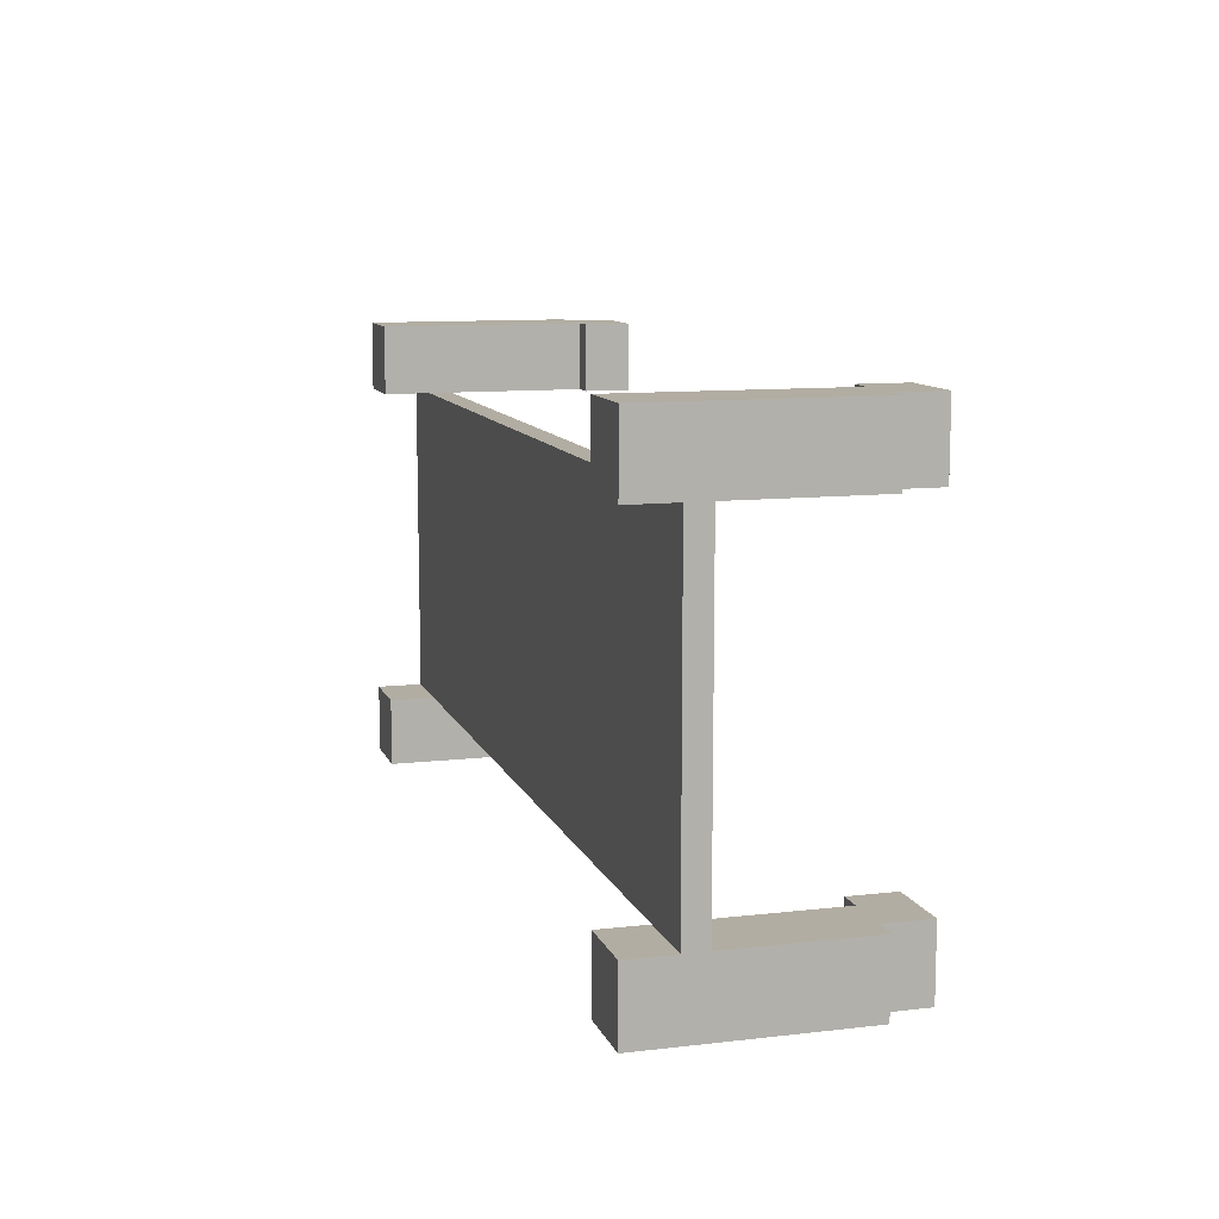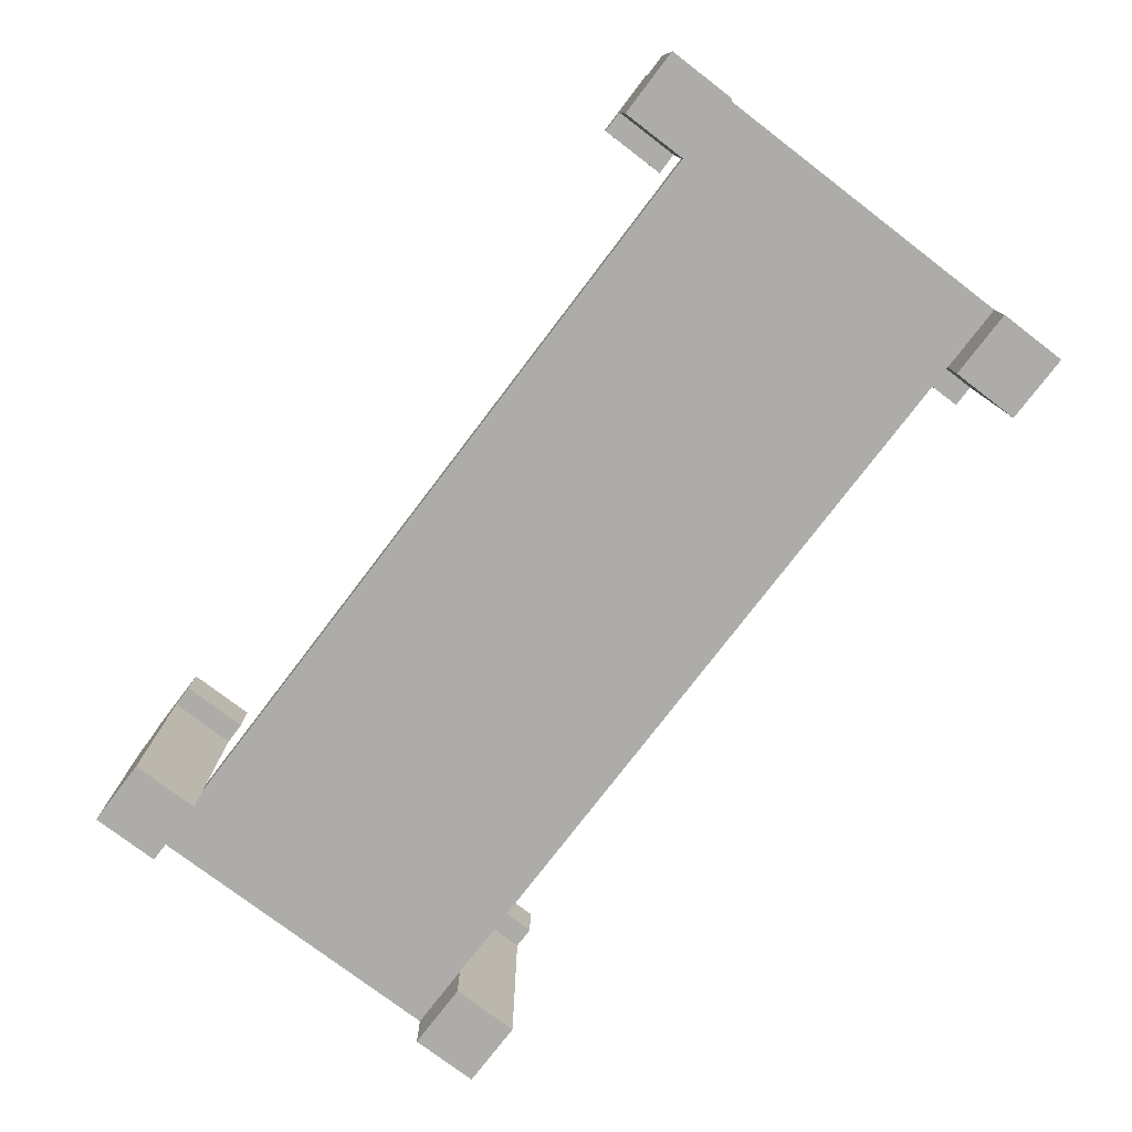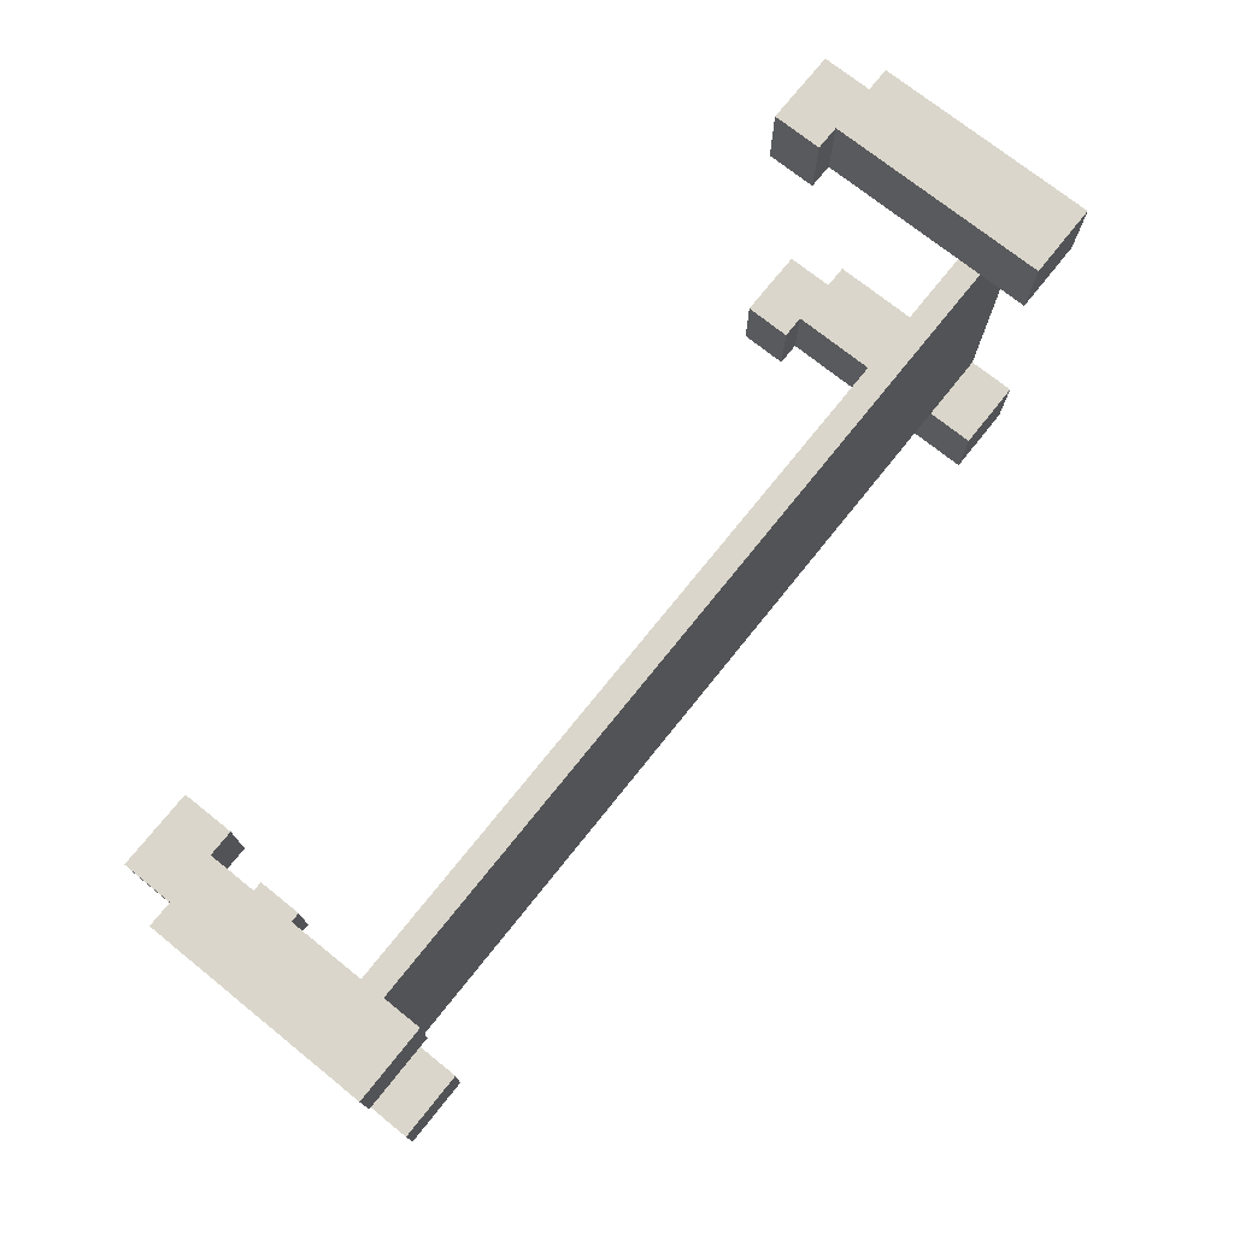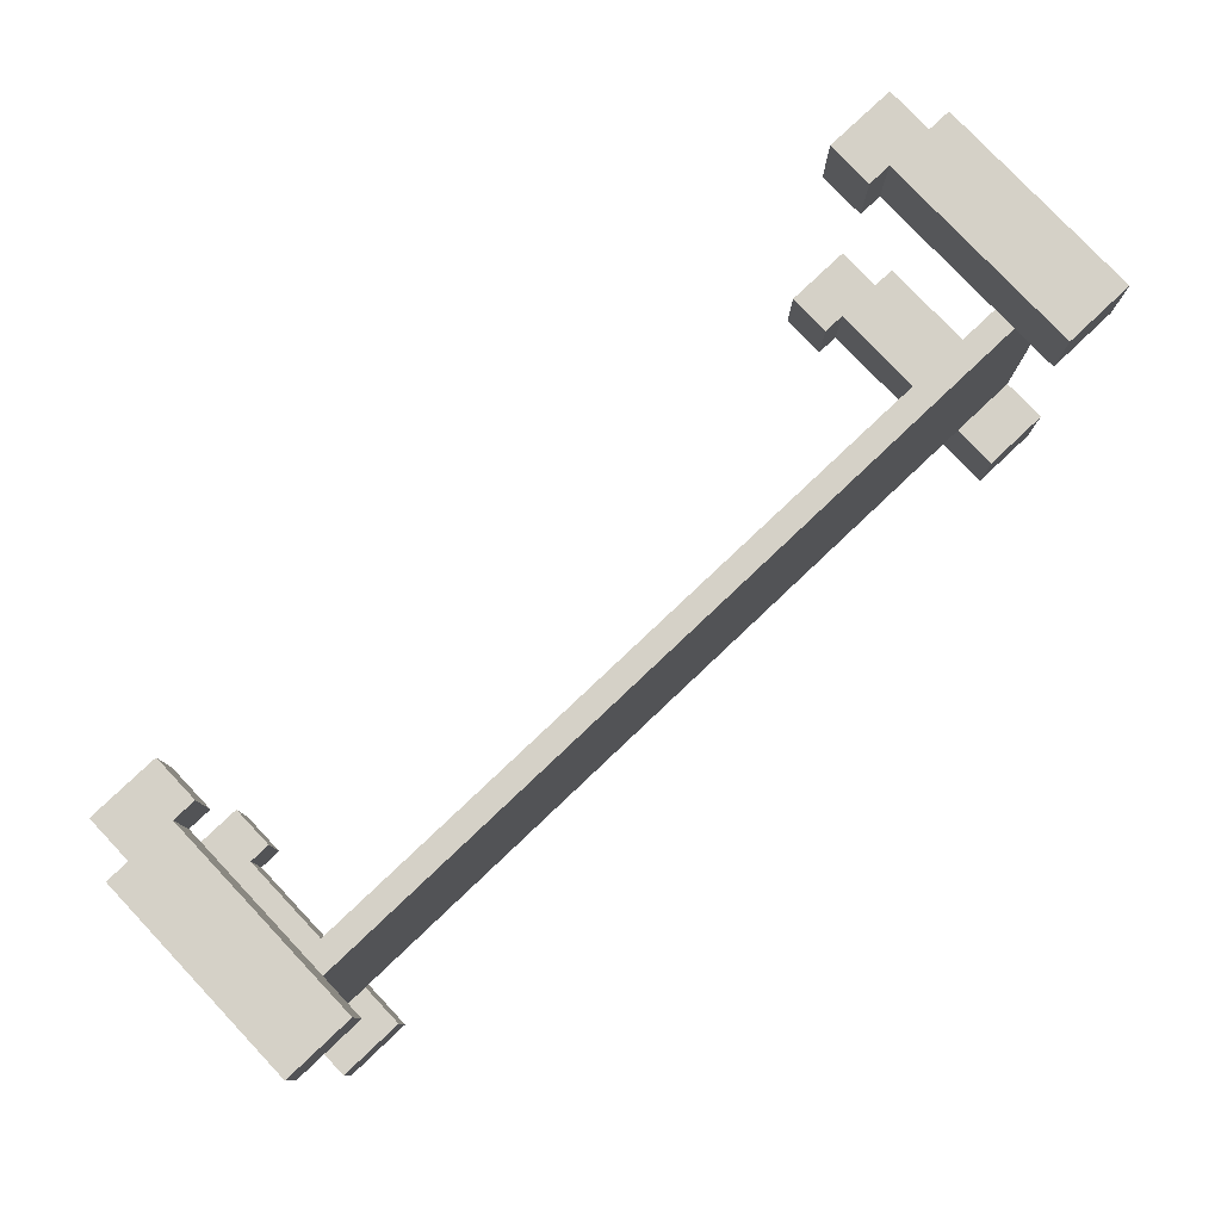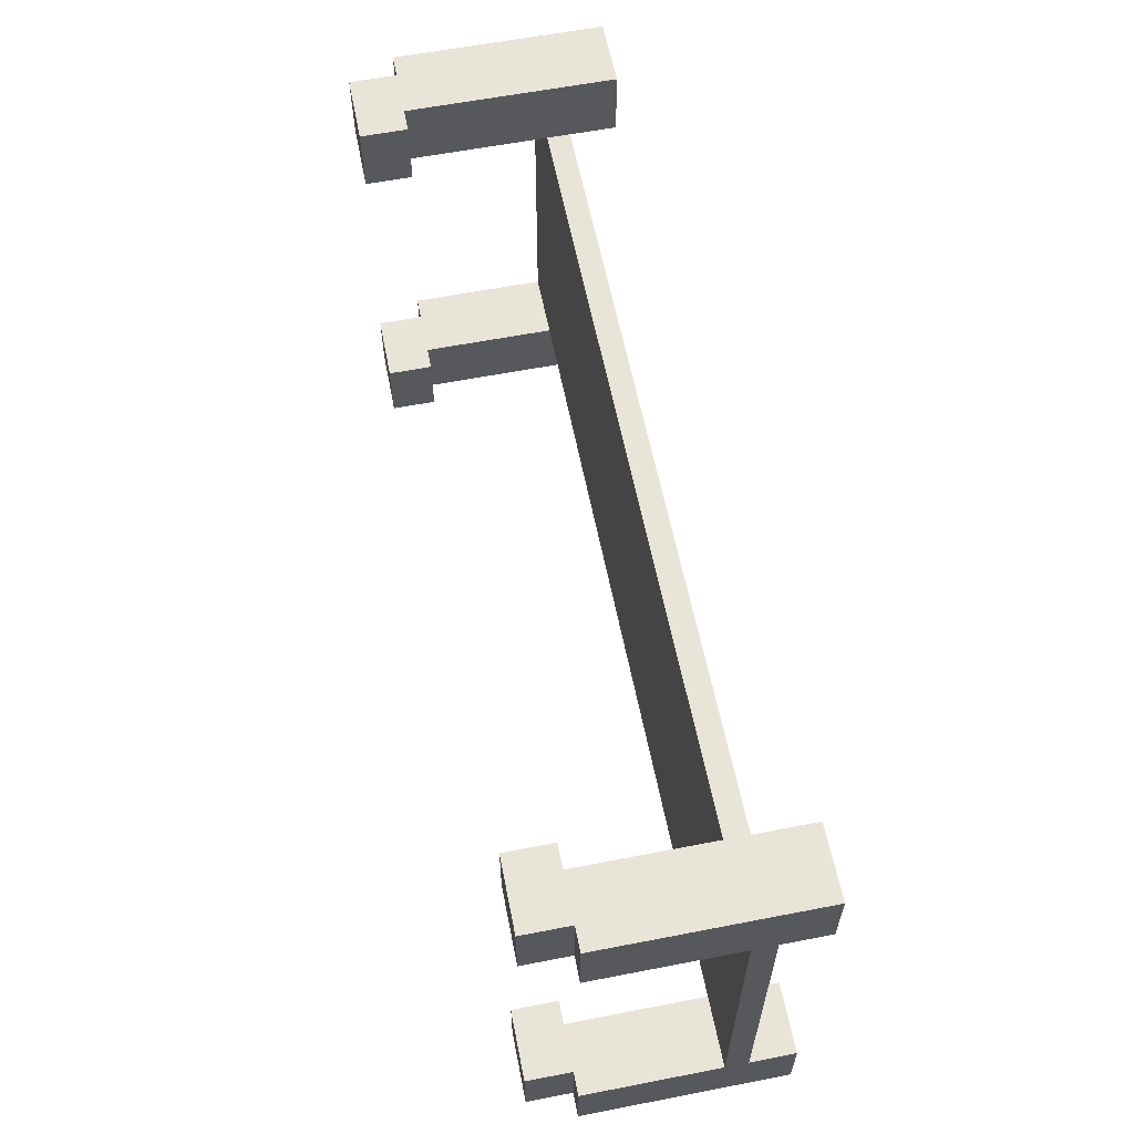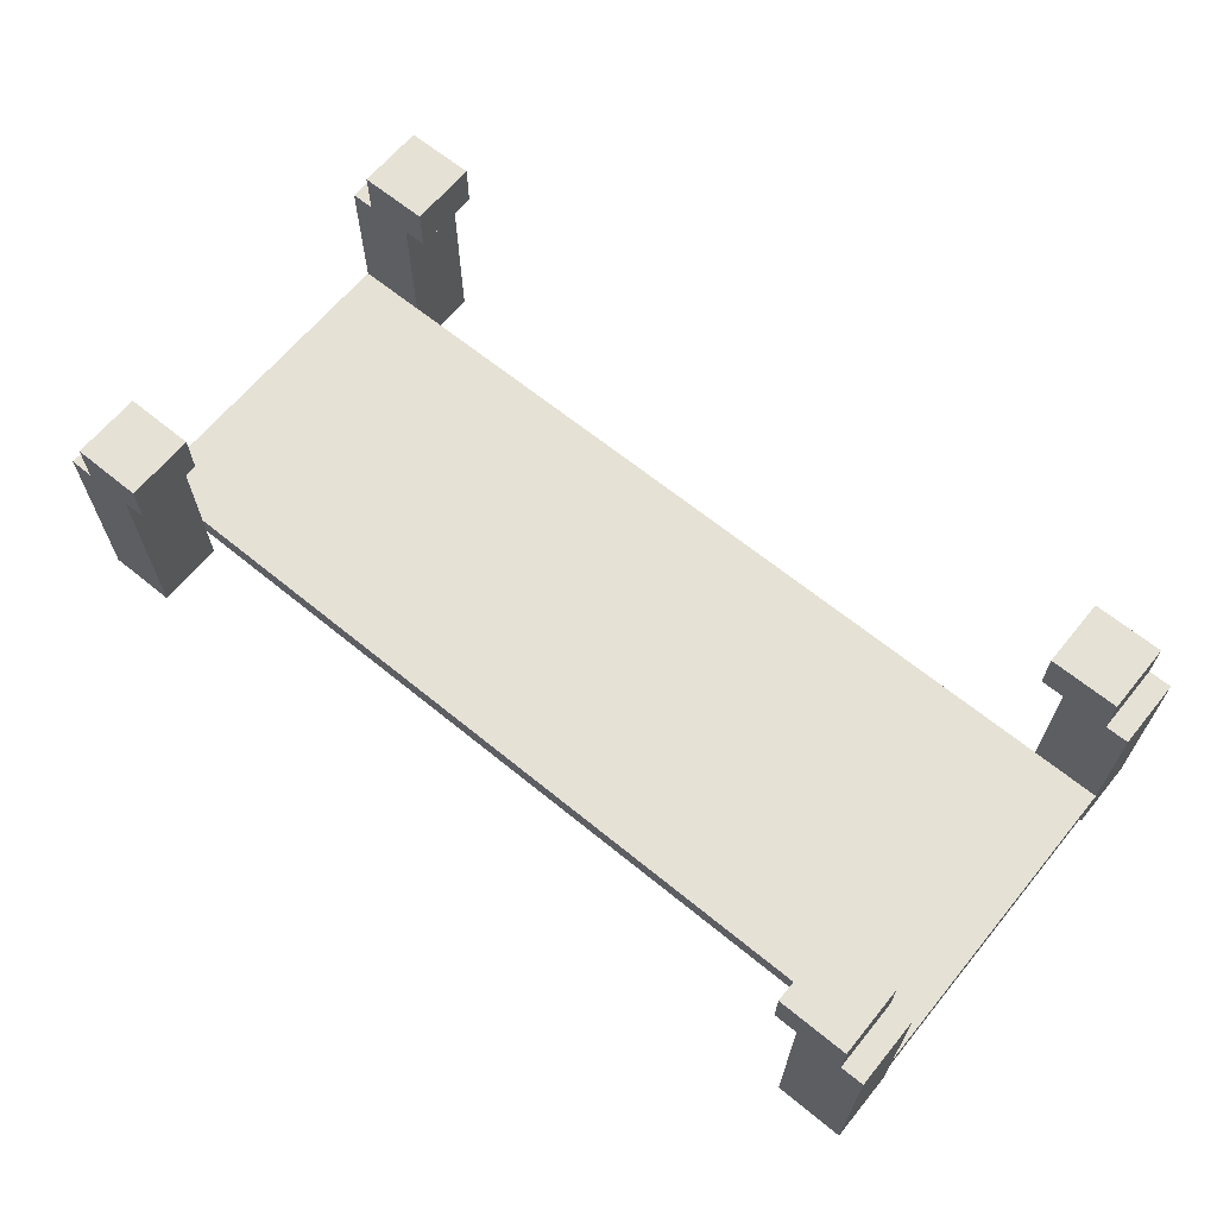
<metadata>
{"format":"obj","ext":"obj","renderer":"f3d","projection":"perspective","resolution":1024,"background":"white","views":[{"elev":10.6,"azim":73.9,"up":"+Z"},{"elev":-77.0,"azim":-127.3,"up":"+Y"},{"elev":73.7,"azim":-51.3,"up":"+Z"},{"elev":79.1,"azim":-43.4,"up":"+Z"},{"elev":60.5,"azim":-101.2,"up":"+Z"},{"elev":65.0,"azim":39.4,"up":"+Y"}]}
</metadata>
<code>
o
v -2 0 1
v -2 0 0.7
v -2 0 -0.7
v -2 0 -1
v -2 0.2 0.7
v -2 0.2 -0.7
v -2 0.3 0.7
v -2 0.3 -0.7
v -2 0.9 1
v -2 0.9 0.7
v -2 0.9 -0.7
v -2 0.9 -1
v -1.9 0.9 1
v -1.9 0.9 0.7
v -1.9 0.9 -0.7
v -1.9 0.9 -1
v -1.9 1.1 1
v -1.9 1.1 0.7
v -1.9 1.1 -0.7
v -1.9 1.1 -1
v 1.6 0.9 1
v 1.6 0.9 0.7
v 1.6 0.9 -0.7
v 1.6 0.9 -1
v 1.6 1.1 1
v 1.6 1.1 0.7
v 1.6 1.1 -0.7
v 1.6 1.1 -1
v 1.7 0 1
v 1.7 0 0.7
v 1.7 0 -0.7
v 1.7 0 -1
v 1.7 0.2 0.7
v 1.7 0.2 -0.7
v 1.7 0.3 0.7
v 1.7 0.3 -0.7
v 1.7 0.9 1
v 1.7 0.9 0.7
v 1.7 0.9 -0.7
v 1.7 0.9 -1
v -1.7 0 1
v -1.7 0 0.7
v -1.7 0 -0.7
v -1.7 0 -1
v -1.7 0.2 0.7
v -1.7 0.2 -0.7
v -1.7 0.3 0.7
v -1.7 0.3 -0.7
v -1.7 0.9 1
v -1.7 0.9 0.7
v -1.7 0.9 -0.7
v -1.7 0.9 -1
v -1.6 0.9 1
v -1.6 0.9 0.7
v -1.6 0.9 -0.7
v -1.6 0.9 -1
v -1.6 1.1 1
v -1.6 1.1 0.7
v -1.6 1.1 -0.7
v -1.6 1.1 -1
v 1.9 0.9 1
v 1.9 0.9 0.7
v 1.9 0.9 -0.7
v 1.9 0.9 -1
v 1.9 1.1 1
v 1.9 1.1 0.7
v 1.9 1.1 -0.7
v 1.9 1.1 -1
v 2 0 1
v 2 0 0.7
v 2 0 -0.7
v 2 0 -1
v 2 0.2 0.7
v 2 0.2 -0.7
v 2 0.3 0.7
v 2 0.3 -0.7
v 2 0.9 1
v 2 0.9 0.7
v 2 0.9 -0.7
v 2 0.9 -1
v -2 0 1
v -2 0.9 1
v -1.9 0.9 1
v -1.9 1.1 1
v -1.7 0 1
v -1.7 0.9 1
v -1.6 0.9 1
v -1.6 1.1 1
v 1.6 0.9 1
v 1.6 1.1 1
v 1.7 0 1
v 1.7 0.9 1
v 1.9 0.9 1
v 1.9 1.1 1
v 2 0 1
v 2 0.9 1
v -1.7 0.2 0.7
v -1.7 0.3 0.7
v 1.7 0.2 0.7
v 1.7 0.3 0.7
v -2 0 -0.7
v -2 0.2 -0.7
v -2 0.3 -0.7
v -2 0.9 -0.7
v -1.9 0.9 -0.7
v -1.9 1.1 -0.7
v -1.7 0 -0.7
v -1.7 0.2 -0.7
v -1.7 0.3 -0.7
v -1.7 0.9 -0.7
v -1.6 0.9 -0.7
v -1.6 1.1 -0.7
v 1.6 0.9 -0.7
v 1.6 1.1 -0.7
v 1.7 0 -0.7
v 1.7 0.2 -0.7
v 1.7 0.3 -0.7
v 1.7 0.9 -0.7
v 1.9 0.9 -0.7
v 1.9 1.1 -0.7
v 2 0 -0.7
v 2 0.2 -0.7
v 2 0.3 -0.7
v 2 0.9 -0.7
v -2 0 0.7
v -2 0.2 0.7
v -2 0.3 0.7
v -2 0.9 0.7
v -1.9 0.9 0.7
v -1.9 1.1 0.7
v -1.7 0 0.7
v -1.7 0.2 0.7
v -1.7 0.3 0.7
v -1.7 0.9 0.7
v -1.6 0.9 0.7
v -1.6 1.1 0.7
v 1.6 0.9 0.7
v 1.6 1.1 0.7
v 1.7 0 0.7
v 1.7 0.2 0.7
v 1.7 0.3 0.7
v 1.7 0.9 0.7
v 1.9 0.9 0.7
v 1.9 1.1 0.7
v 2 0 0.7
v 2 0.2 0.7
v 2 0.3 0.7
v 2 0.9 0.7
v -1.7 0.2 -0.7
v -1.7 0.3 -0.7
v 1.7 0.2 -0.7
v 1.7 0.3 -0.7
v -2 0 -1
v -2 0.9 -1
v -1.9 0.9 -1
v -1.9 1.1 -1
v -1.7 0 -1
v -1.7 0.9 -1
v -1.6 0.9 -1
v -1.6 1.1 -1
v 1.6 0.9 -1
v 1.6 1.1 -1
v 1.7 0 -1
v 1.7 0.9 -1
v 1.9 0.9 -1
v 1.9 1.1 -1
v 2 0 -1
v 2 0.9 -1
v -2 0 1
v -1.7 0 1
v 1.7 0 1
v 2 0 1
v -2 0 0.7
v -1.7 0 0.7
v 1.7 0 0.7
v 2 0 0.7
v -2 0 -0.7
v -1.7 0 -0.7
v 1.7 0 -0.7
v 2 0 -0.7
v -2 0 -1
v -1.7 0 -1
v 1.7 0 -1
v 2 0 -1
v -2 0.2 0.7
v -1.7 0.2 0.7
v 1.7 0.2 0.7
v 2 0.2 0.7
v -2 0.2 -0.7
v -1.7 0.2 -0.7
v 1.7 0.2 -0.7
v 2 0.2 -0.7
v -1.7 0.9 1
v -1.6 0.9 1
v 1.6 0.9 1
v 1.7 0.9 1
v -1.7 0.9 0.7
v -1.6 0.9 0.7
v 1.6 0.9 0.7
v 1.7 0.9 0.7
v -1.7 0.9 -0.7
v -1.6 0.9 -0.7
v 1.6 0.9 -0.7
v 1.7 0.9 -0.7
v -1.7 0.9 -1
v -1.6 0.9 -1
v 1.6 0.9 -1
v 1.7 0.9 -1
v -2 0.3 0.7
v -1.7 0.3 0.7
v 1.7 0.3 0.7
v 2 0.3 0.7
v -2 0.3 -0.7
v -1.7 0.3 -0.7
v 1.7 0.3 -0.7
v 2 0.3 -0.7
v -2 0.9 1
v -1.9 0.9 1
v 1.9 0.9 1
v 2 0.9 1
v -2 0.9 0.7
v -1.9 0.9 0.7
v 1.9 0.9 0.7
v 2 0.9 0.7
v -2 0.9 -0.7
v -1.9 0.9 -0.7
v 1.9 0.9 -0.7
v 2 0.9 -0.7
v -2 0.9 -1
v -1.9 0.9 -1
v 1.9 0.9 -1
v 2 0.9 -1
v -1.9 1.1 1
v -1.6 1.1 1
v 1.6 1.1 1
v 1.9 1.1 1
v -1.9 1.1 0.7
v -1.6 1.1 0.7
v 1.6 1.1 0.7
v 1.9 1.1 0.7
v -1.9 1.1 -0.7
v -1.6 1.1 -0.7
v 1.6 1.1 -0.7
v 1.9 1.1 -0.7
v -1.9 1.1 -1
v -1.6 1.1 -1
v 1.6 1.1 -1
v 1.9 1.1 -1
f 5 2 1
f 6 4 3
f 7 5 1
f 7 6 5
f 8 4 6
f 8 6 7
f 9 7 1
f 10 7 9
f 11 4 8
f 12 4 11
f 17 14 13
f 18 14 17
f 19 16 15
f 20 16 19
f 25 22 21
f 26 22 25
f 27 24 23
f 28 24 27
f 33 30 29
f 34 32 31
f 35 33 29
f 36 32 34
f 37 35 29
f 38 35 37
f 39 32 36
f 40 32 39
f 41 42 45
f 43 44 46
f 41 45 47
f 46 44 48
f 41 47 49
f 49 47 50
f 48 44 51
f 51 44 52
f 53 54 57
f 57 54 58
f 55 56 59
f 59 56 60
f 61 62 65
f 65 62 66
f 63 64 67
f 67 64 68
f 69 70 73
f 71 72 74
f 69 73 75
f 73 74 75
f 74 72 76
f 75 74 76
f 69 75 77
f 77 75 78
f 76 72 79
f 79 72 80
f 83 82 81
f 85 83 81
f 85 84 83
f 86 84 85
f 87 84 86
f 88 84 87
f 92 90 89
f 93 90 92
f 93 92 91
f 94 90 93
f 95 93 91
f 96 93 95
f 99 98 97
f 100 98 99
f 105 104 103
f 107 102 101
f 108 102 107
f 109 106 105
f 109 105 103
f 110 106 109
f 111 106 110
f 112 106 111
f 118 114 113
f 119 114 118
f 119 118 117
f 120 114 119
f 121 116 115
f 122 116 121
f 123 119 117
f 124 119 123
f 127 128 129
f 125 126 131
f 131 126 132
f 129 130 133
f 127 129 133
f 133 130 134
f 134 130 135
f 135 130 136
f 137 138 142
f 142 138 143
f 141 142 143
f 143 138 144
f 139 140 145
f 145 140 146
f 141 143 147
f 147 143 148
f 149 150 151
f 151 150 152
f 153 154 155
f 153 155 157
f 155 156 157
f 157 156 158
f 158 156 159
f 159 156 160
f 161 162 164
f 164 162 165
f 163 164 165
f 165 162 166
f 163 165 167
f 167 165 168
f 173 170 169
f 174 170 173
f 175 172 171
f 176 172 175
f 181 178 177
f 182 178 181
f 183 180 179
f 184 180 183
f 189 186 185
f 189 188 187
f 189 187 186
f 190 188 189
f 191 188 190
f 192 188 191
f 197 194 193
f 198 194 197
f 199 196 195
f 200 196 199
f 205 202 201
f 206 202 205
f 207 204 203
f 208 204 207
f 209 210 213
f 211 212 213
f 210 211 213
f 213 212 214
f 214 212 215
f 215 212 216
f 217 218 221
f 221 218 222
f 219 220 223
f 223 220 224
f 225 226 229
f 229 226 230
f 227 228 231
f 231 228 232
f 233 234 237
f 237 234 238
f 235 236 239
f 239 236 240
f 241 242 245
f 245 242 246
f 243 244 247
f 247 244 248

</code>
